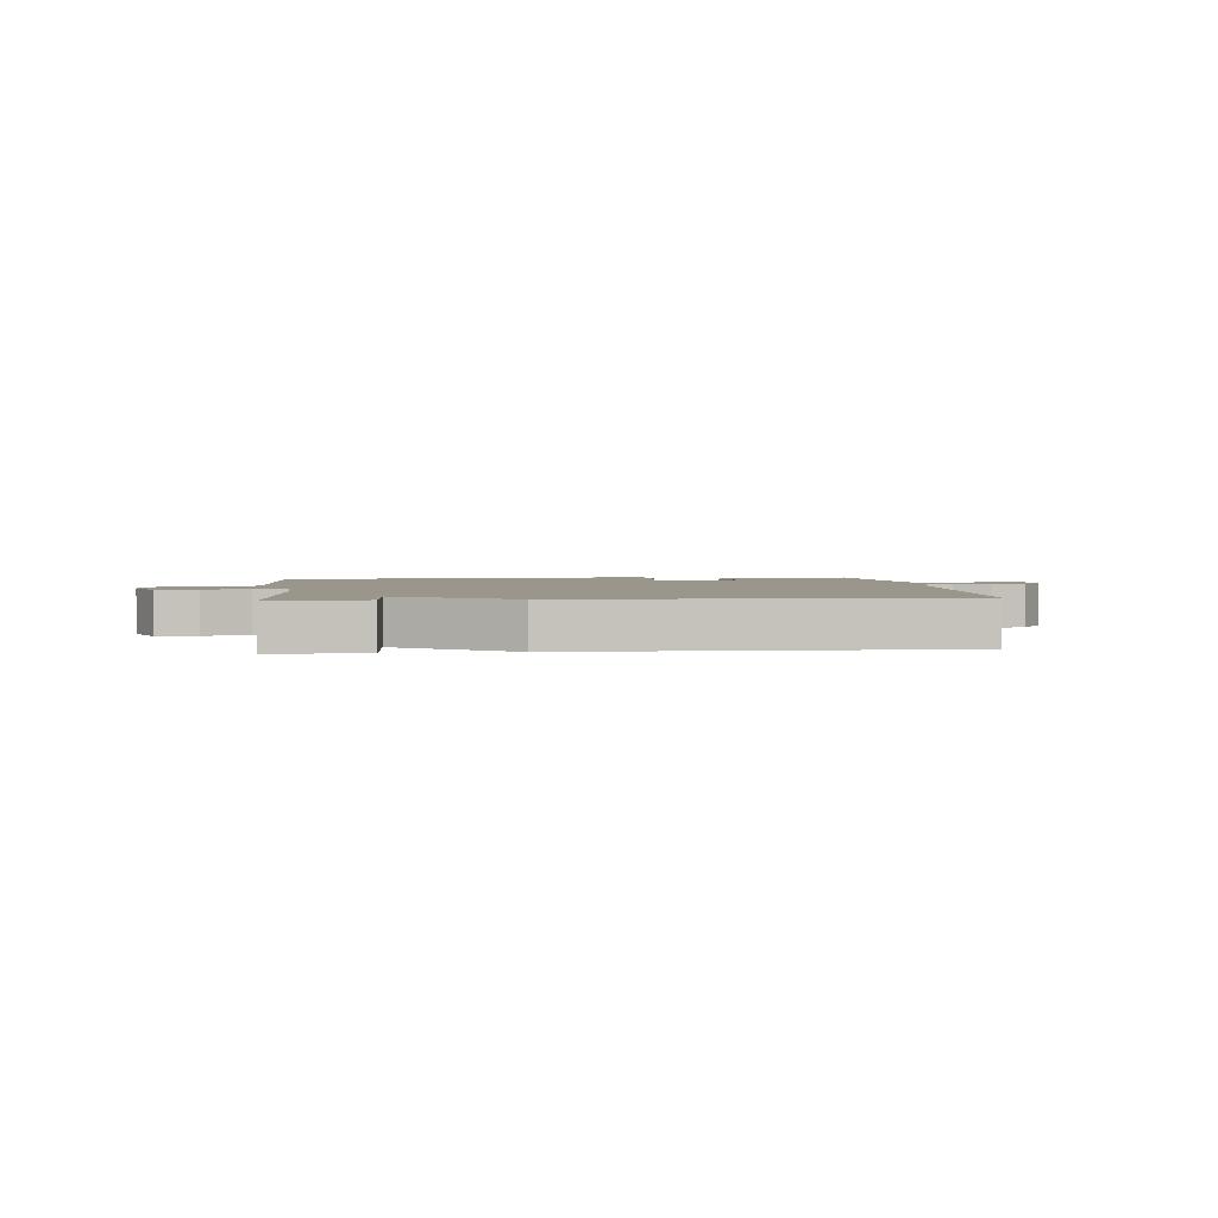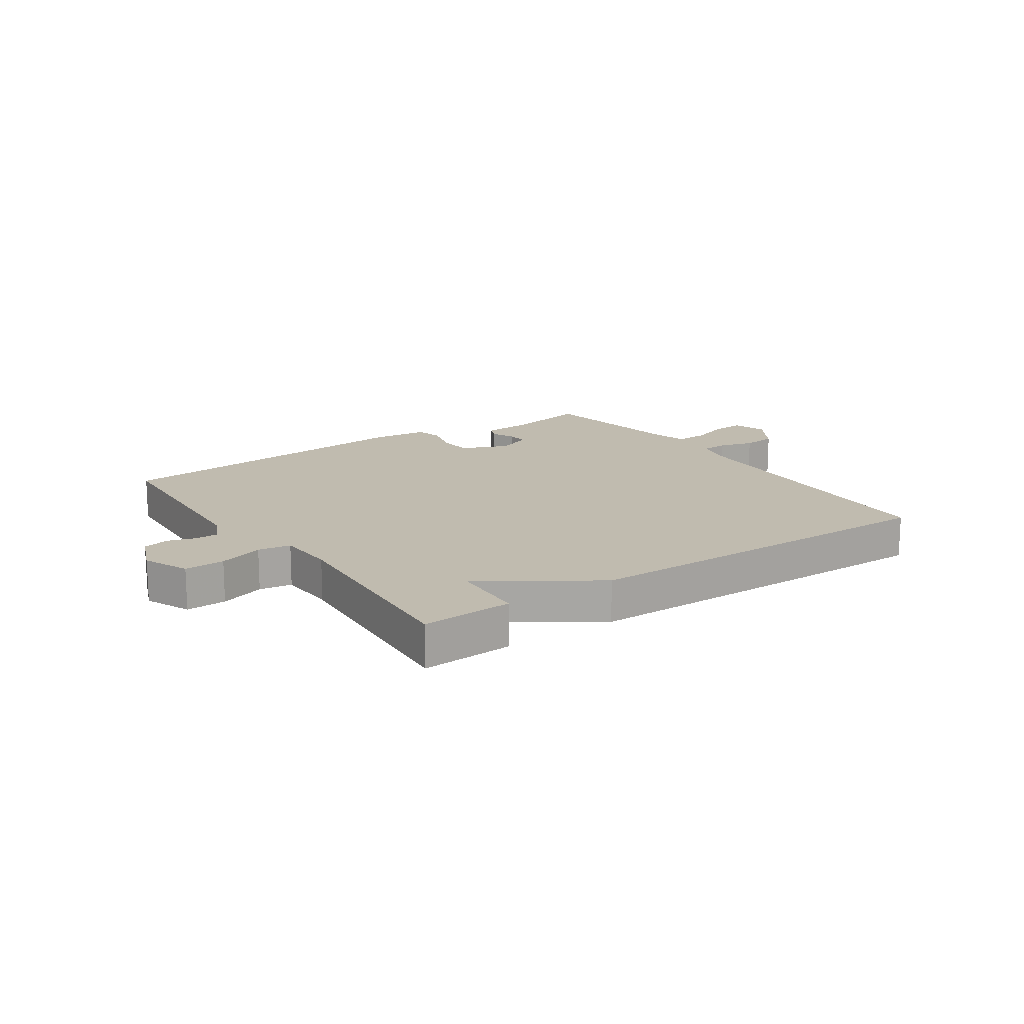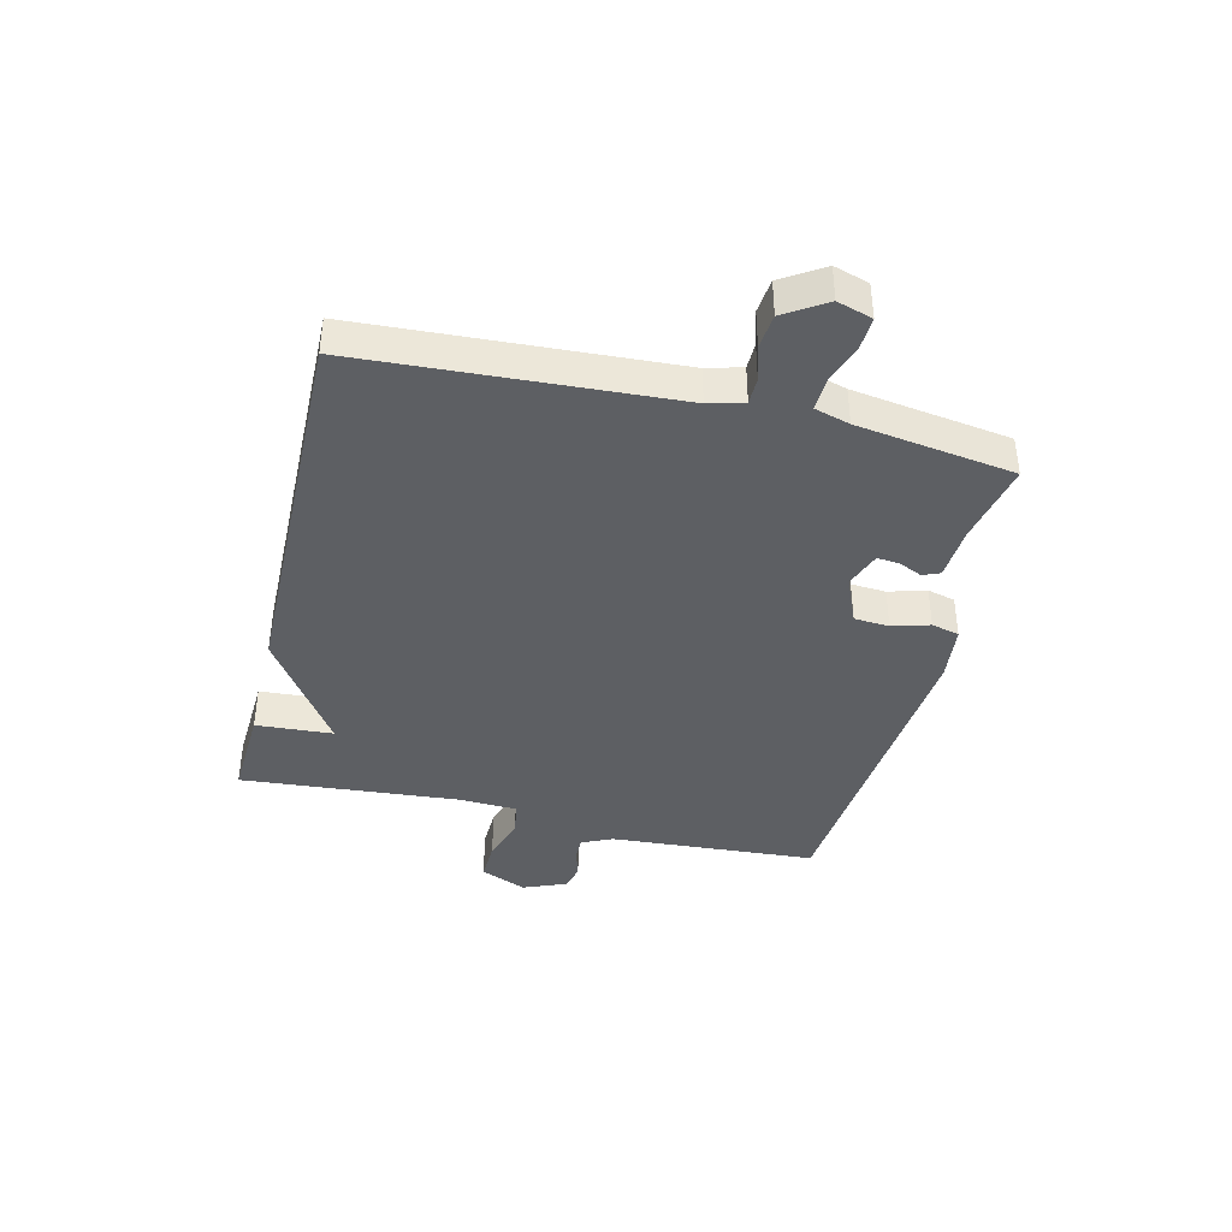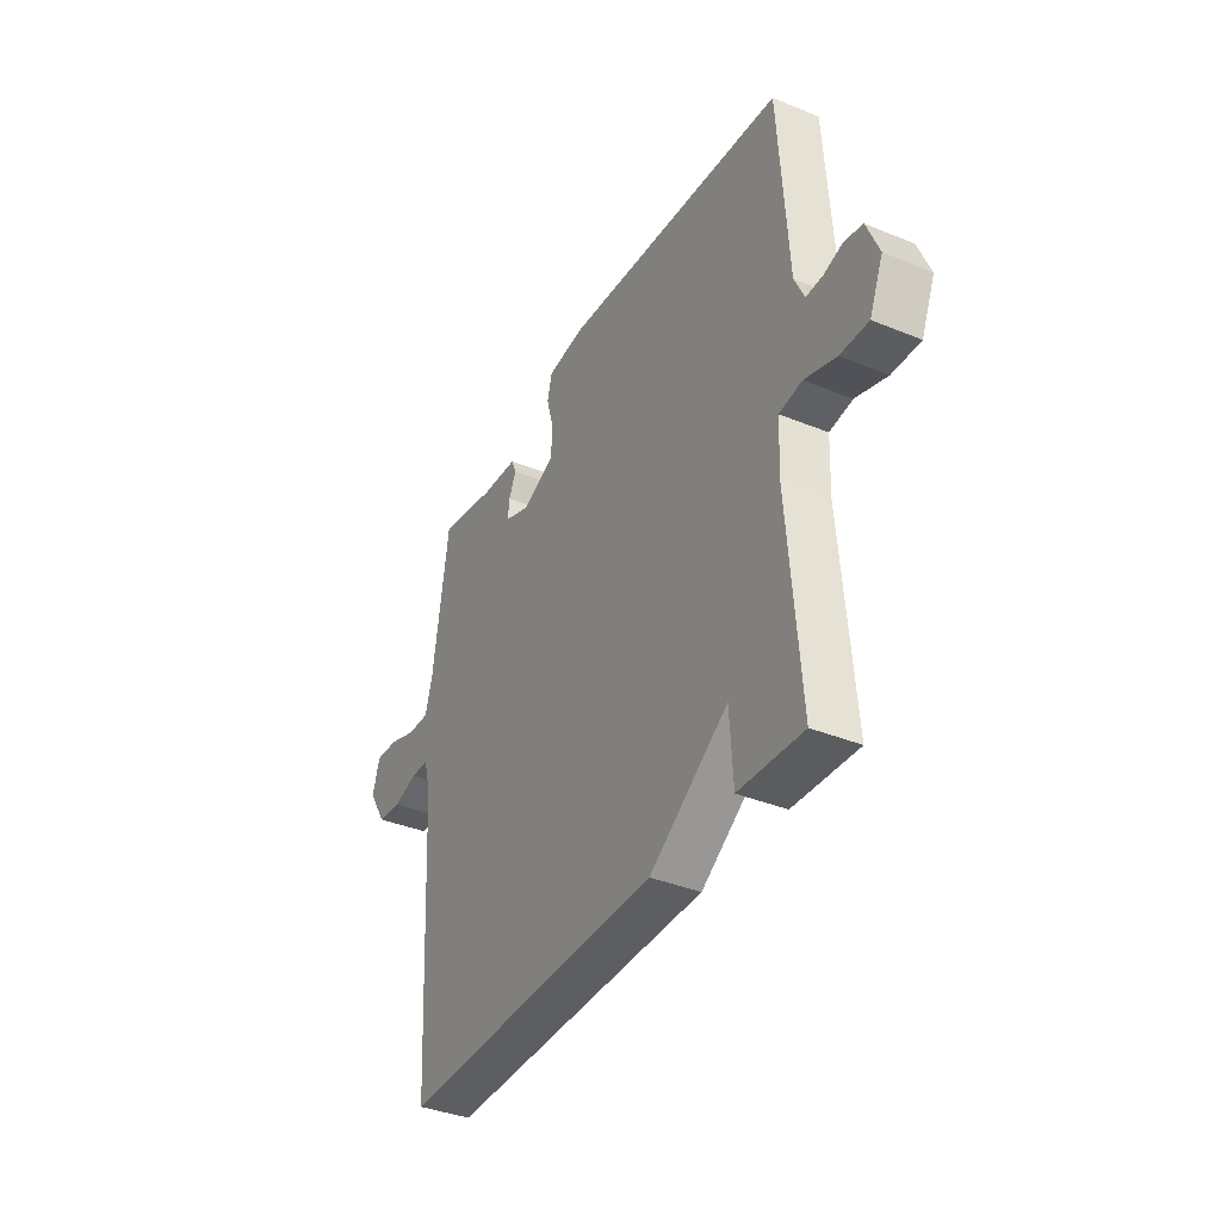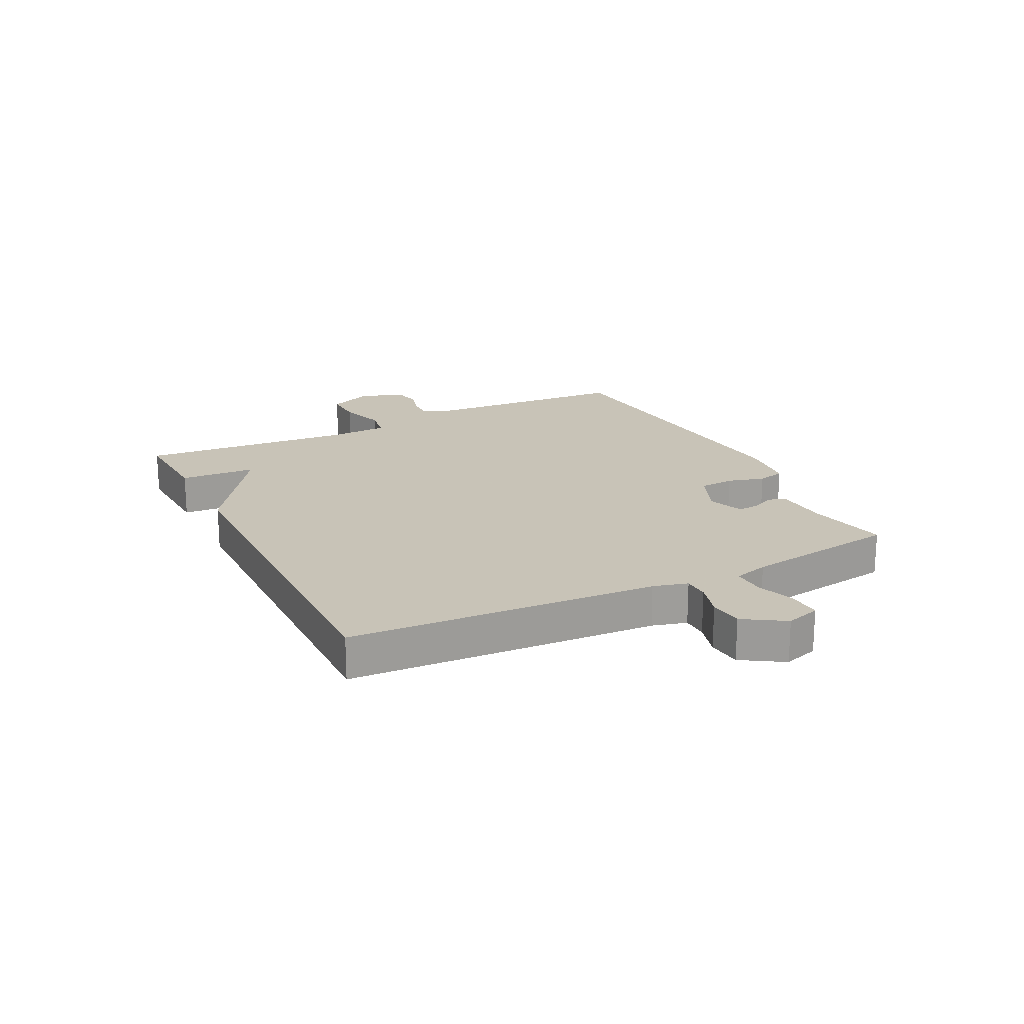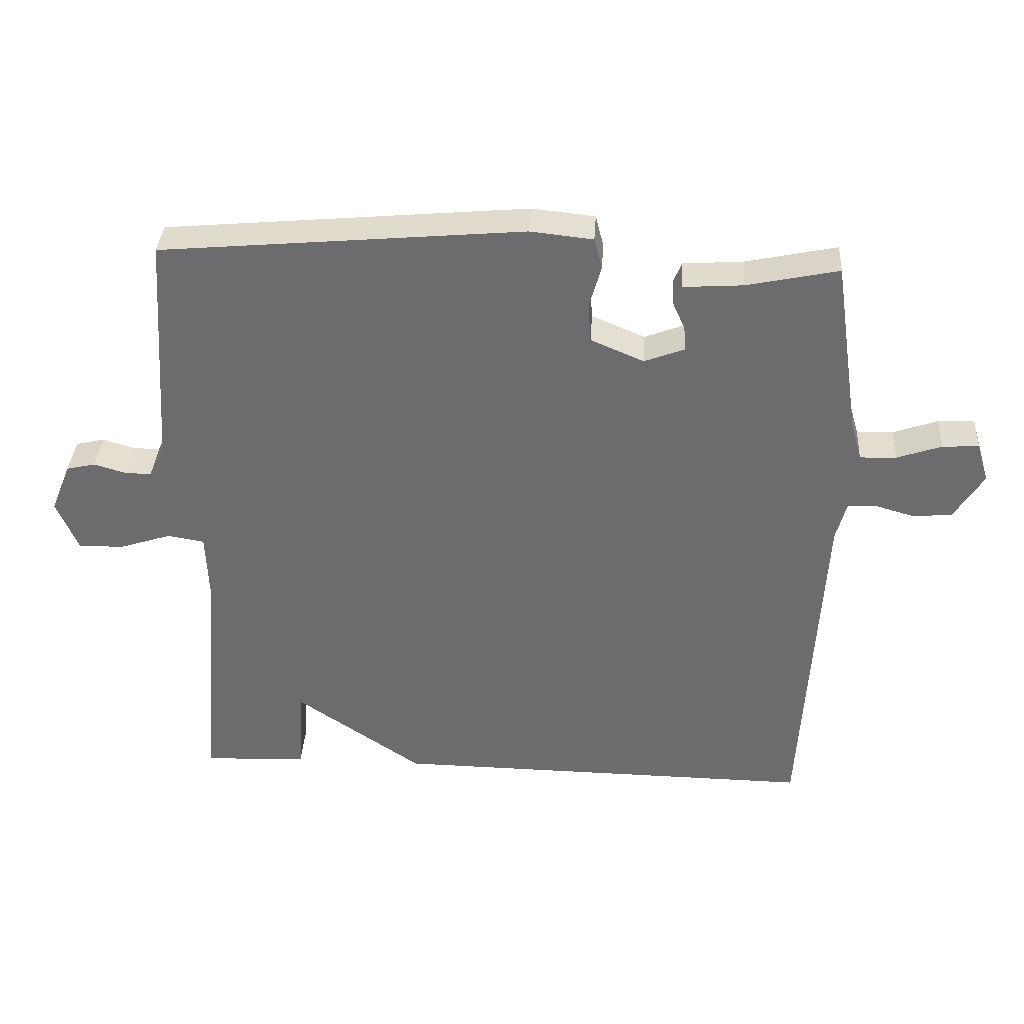
<metadata>
{"format":"obj","ext":"obj","renderer":"f3d","projection":"perspective","resolution":1024,"background":"white","views":[{"elev":2.4,"azim":173.8,"up":"+Y"},{"elev":16.0,"azim":145.3,"up":"+Y"},{"elev":-40.1,"azim":-103.5,"up":"+Y"},{"elev":-37.5,"azim":62.3,"up":"+Z"},{"elev":19.8,"azim":-116.6,"up":"+Y"},{"elev":35.8,"azim":-176.5,"up":"+Z"}]}
</metadata>
<code>
v -0.5 0.07 -0.5
v -0.53 0.07 0.026
v -0.546 0.07 0.085
v -0.59 0.07 0.086
v -0.649 0.07 0.069
v -0.707 0.07 0.075
v -0.751 0.07 0.145
v -0.733 0.07 0.204
v -0.678 0.07 0.201
v -0.611 0.07 0.178
v -0.556 0.07 0.176
v -0.539 0.07 0.235
v -0.5 0.07 0.5
v -0.362 0.07 0.471
v -0.272 0.07 0.465
v -0.26 0.07 0.436
v -0.278 0.07 0.396
v -0.281 0.07 0.359
v -0.22 0.07 0.336
v -0.14 0.07 0.37
v -0.136 0.07 0.429
v -0.154 0.07 0.492
v -0.142 0.07 0.539
v -0.047 0.07 0.549
v 0.5 0.07 0.5
v 0.523 0.07 0.15
v 0.547 0.07 0.098
v 0.588 0.07 0.099
v 0.635 0.07 0.113
v 0.679 0.07 0.103
v 0.709 0.07 0.029
v 0.676 0.07 -0.049
v 0.607 0.07 -0.047
v 0.53 0.07 -0.022
v 0.474 0.07 -0.031
v 0.47 0.07 -0.131
v 0.5 0.07 -0.5
v 0.343 0.07 -0.492
v 0.335 0.07 -0.362
v 0.143 0.07 -0.492
v -0.5 0 -0.5
v -0.53 0 0.026
v -0.546 0 0.085
v -0.59 0 0.086
v -0.649 0 0.069
v -0.707 0 0.075
v -0.751 0 0.145
v -0.733 0 0.204
v -0.678 0 0.201
v -0.611 0 0.178
v -0.556 0 0.176
v -0.539 0 0.235
v -0.5 0 0.5
v -0.362 0 0.471
v -0.272 0 0.465
v -0.26 0 0.436
v -0.278 0 0.396
v -0.281 0 0.359
v -0.22 0 0.336
v -0.14 0 0.37
v -0.136 0 0.429
v -0.154 0 0.492
v -0.142 0 0.539
v -0.047 0 0.549
v 0.5 0 0.5
v 0.523 0 0.15
v 0.547 0 0.098
v 0.588 0 0.099
v 0.635 0 0.113
v 0.679 0 0.103
v 0.709 0 0.029
v 0.676 0 -0.049
v 0.607 0 -0.047
v 0.53 0 -0.022
v 0.474 0 -0.031
v 0.47 0 -0.131
v 0.5 0 -0.5
v 0.343 0 -0.492
v 0.335 0 -0.362
v 0.143 0 -0.492
f 39 40 1 2
f 36 37 38 39
f 39 2 3
f 36 39 3
f 35 36 3
f 34 35 3
f 32 33 34
f 31 32 34
f 30 31 34
f 29 30 34
f 28 29 34
f 27 28 34
f 26 27 34 3
f 24 25 26
f 23 24 26
f 22 23 26
f 21 22 26
f 20 21 26
f 26 3 4
f 20 26 4
f 19 20 4
f 4 5 6
f 19 4 6
f 18 19 6
f 14 15 16 17
f 14 17 18
f 13 14 18
f 12 13 18
f 11 12 18
f 8 9 10
f 7 8 10
f 6 7 10
f 6 10 11
f 6 11 18
f 42 41 80 79
f 79 78 77 76
f 43 42 79
f 43 79 76
f 43 76 75
f 43 75 74
f 74 73 72
f 74 72 71
f 74 71 70
f 74 70 69
f 74 69 68
f 74 68 67
f 43 74 67 66
f 66 65 64
f 66 64 63
f 66 63 62
f 66 62 61
f 66 61 60
f 44 43 66
f 44 66 60
f 44 60 59
f 46 45 44
f 46 44 59
f 46 59 58
f 57 56 55 54
f 58 57 54
f 58 54 53
f 58 53 52
f 58 52 51
f 50 49 48
f 50 48 47
f 50 47 46
f 51 50 46
f 58 51 46
f 1 41 42 2
f 2 42 43 3
f 3 43 44 4
f 4 44 45 5
f 5 45 46 6
f 6 46 47 7
f 7 47 48 8
f 8 48 49 9
f 9 49 50 10
f 10 50 51 11
f 11 51 52 12
f 12 52 53 13
f 13 53 54 14
f 14 54 55 15
f 15 55 56 16
f 16 56 57 17
f 17 57 58 18
f 18 58 59 19
f 19 59 60 20
f 20 60 61 21
f 21 61 62 22
f 22 62 63 23
f 23 63 64 24
f 24 64 65 25
f 25 65 66 26
f 26 66 67 27
f 27 67 68 28
f 28 68 69 29
f 29 69 70 30
f 30 70 71 31
f 31 71 72 32
f 32 72 73 33
f 33 73 74 34
f 34 74 75 35
f 35 75 76 36
f 36 76 77 37
f 37 77 78 38
f 38 78 79 39
f 39 79 80 40
f 40 80 41 1

</code>
